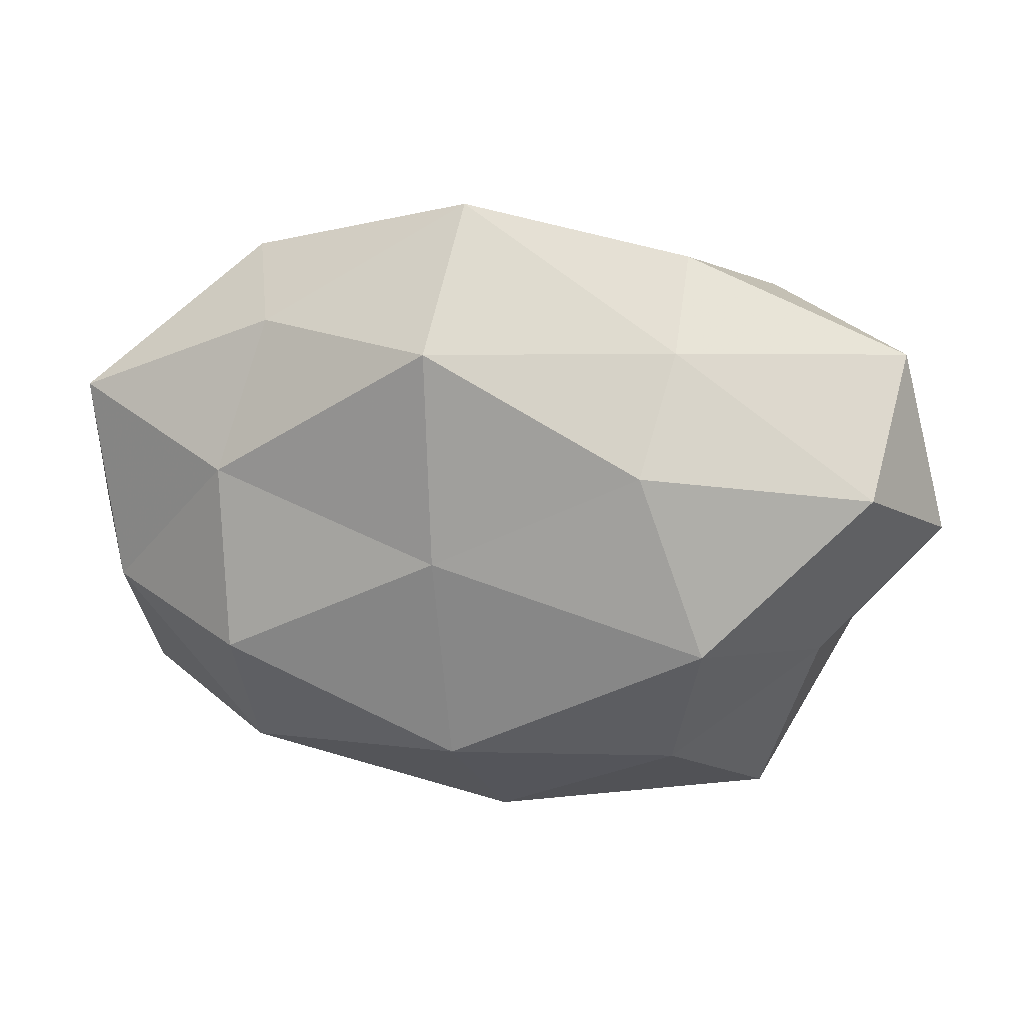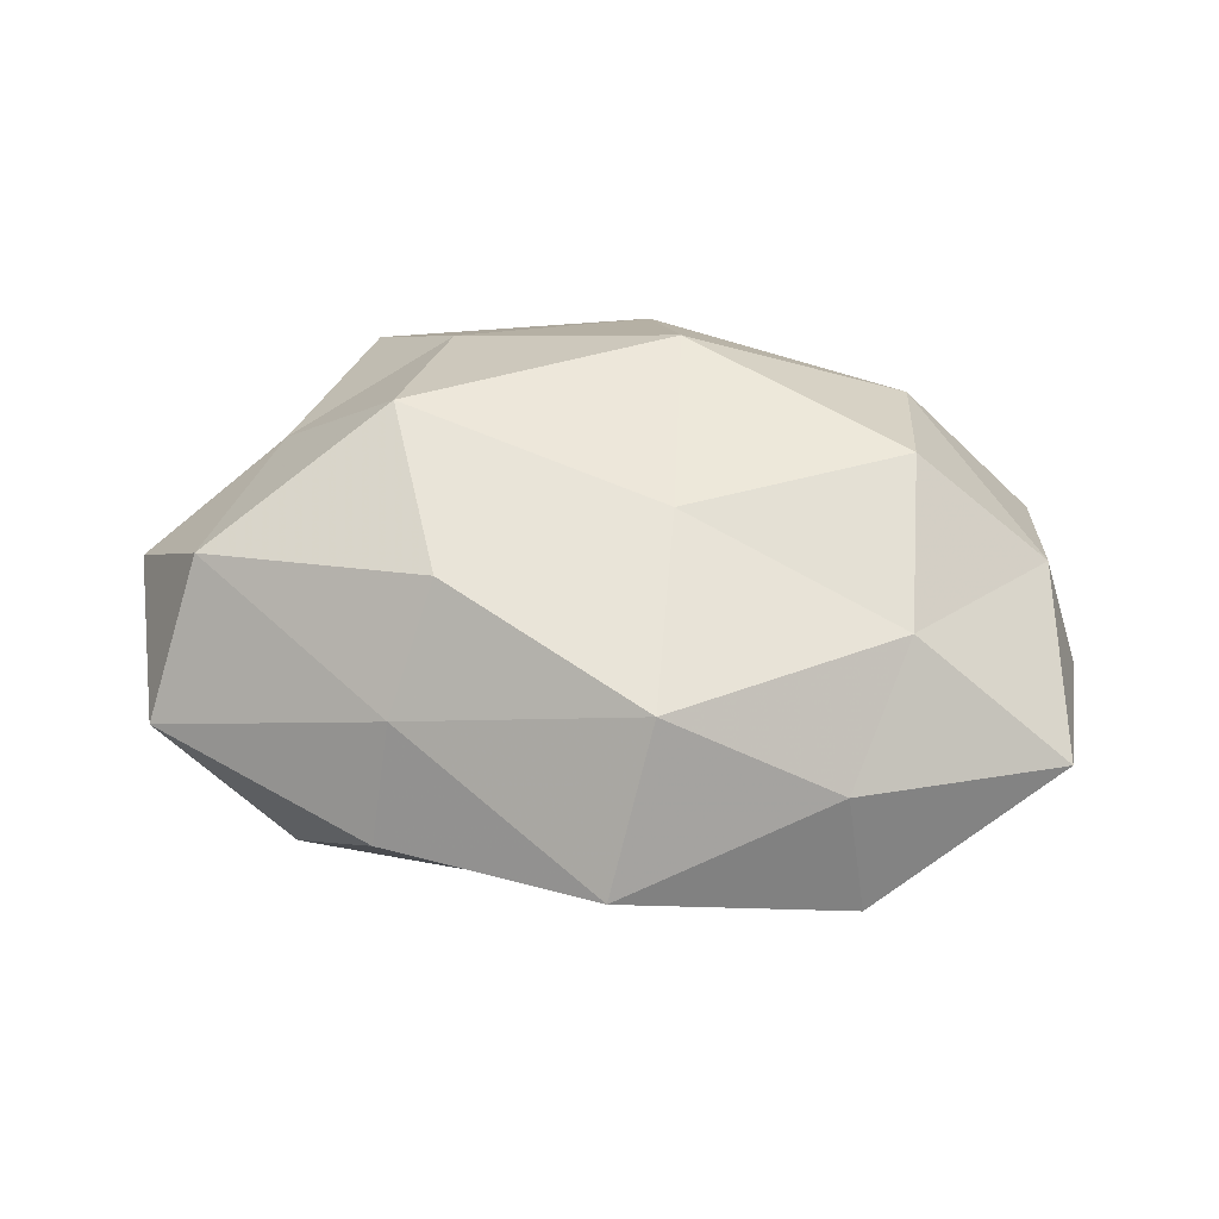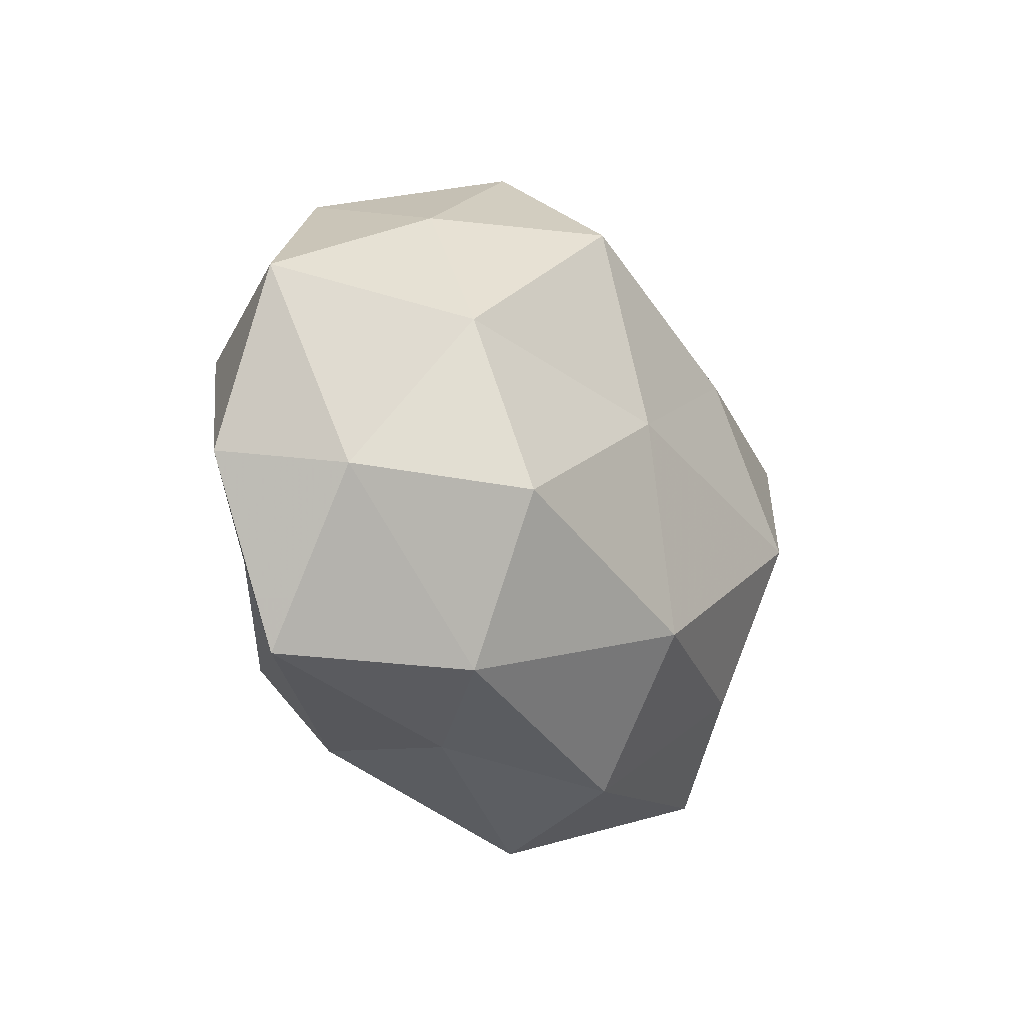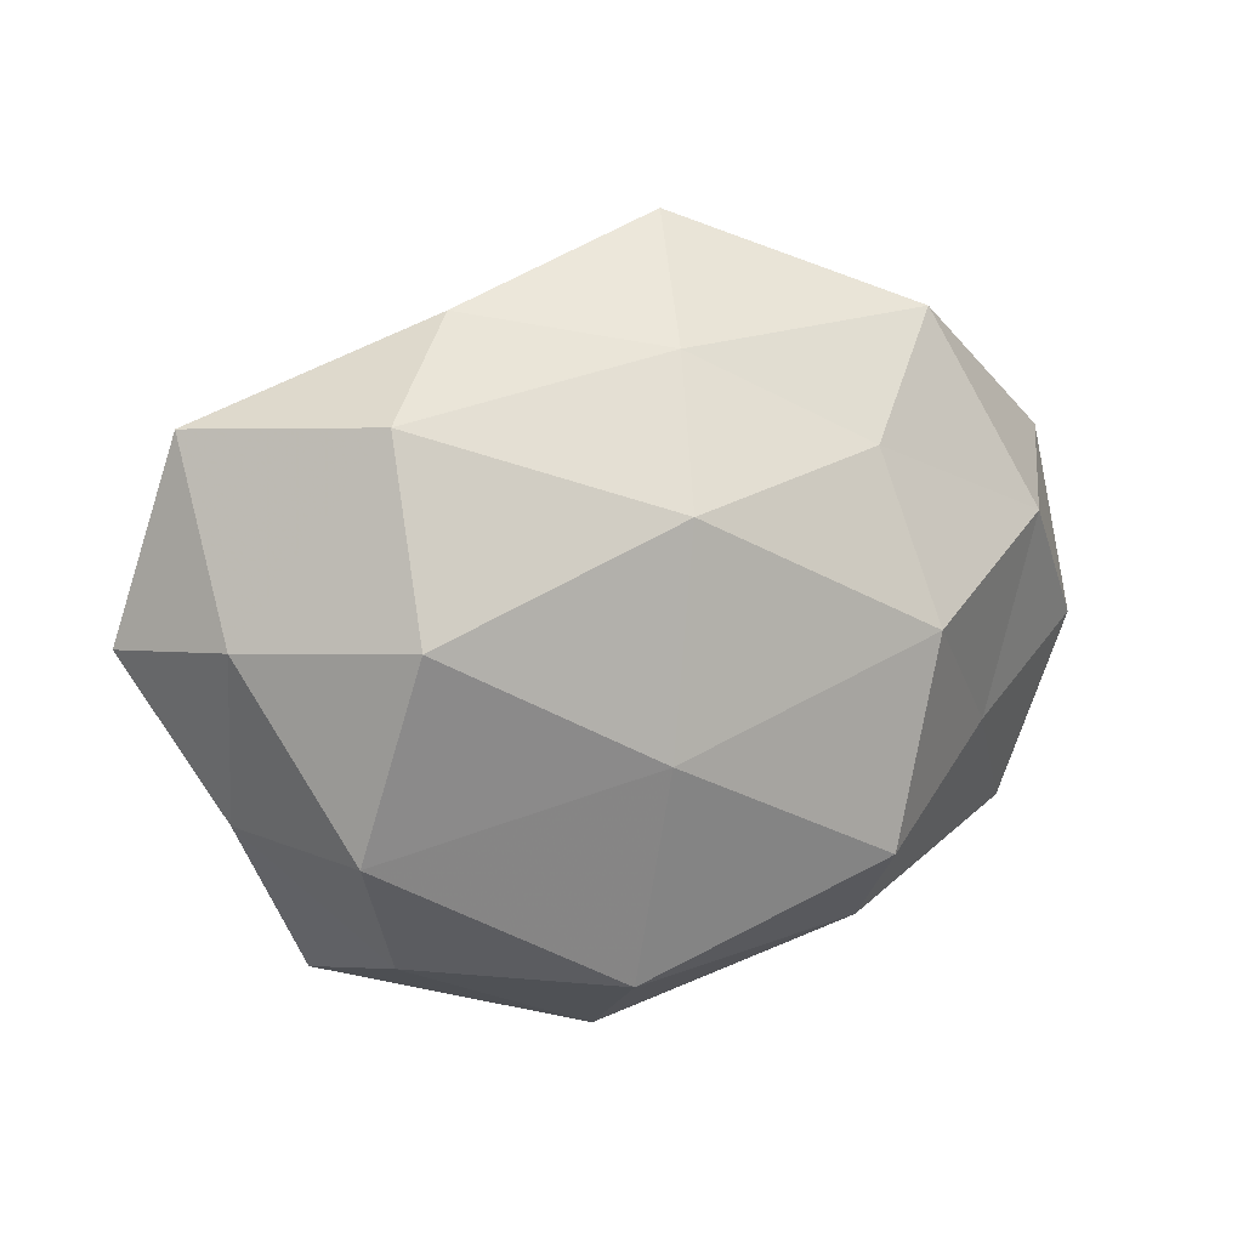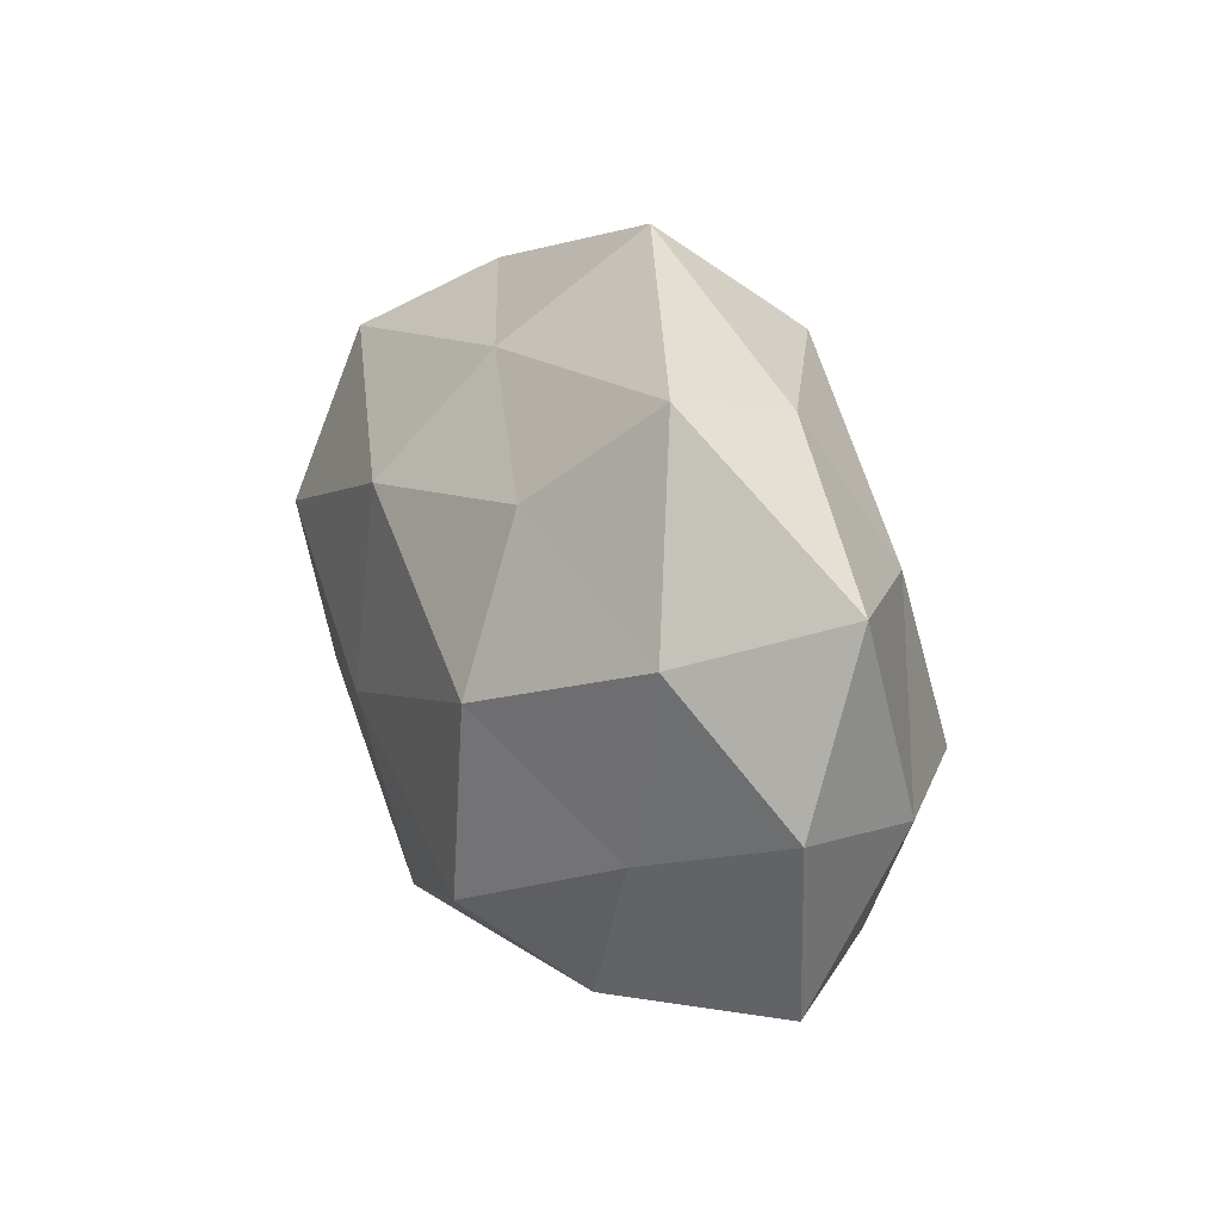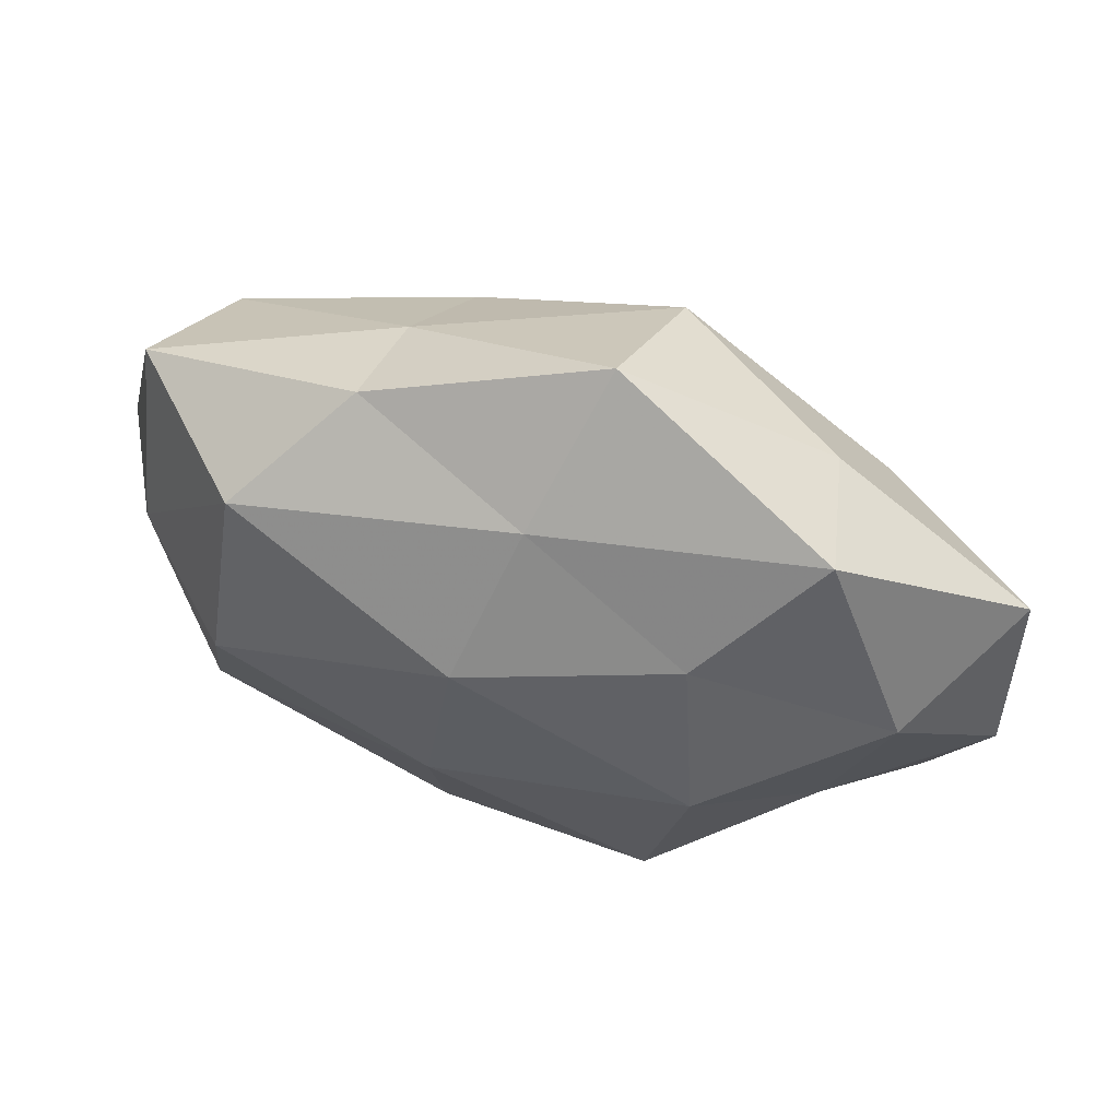
<metadata>
{"format":"obj","ext":"obj","renderer":"f3d","projection":"perspective","resolution":1024,"background":"white","views":[{"elev":30.4,"azim":4.0,"up":"+Y"},{"elev":46.9,"azim":-172.4,"up":"+Z"},{"elev":-13.7,"azim":-59.4,"up":"+Y"},{"elev":13.8,"azim":152.3,"up":"+Y"},{"elev":20.3,"azim":-114.8,"up":"+Y"},{"elev":63.5,"azim":-163.6,"up":"+Y"}]}
</metadata>
<code>
v -0.03617 -0.01054 -0.01434
v 0.02138 -0.02239 0.0195
v 0.03243 0.02679 -0.01533
v 0.03328 -0.03409 0.007996
v -0.04269 0.01179 -0.01429
v 0.01618 0.01864 0.02201
v 0.03758 -0.0149 -0.01785
v -0.03438 0.01451 0.01585
v 0.02979 -0.02983 -0.007246
v -0.02224 -0.03133 -0.01158
v 0.008956 -0.03137 -0.01943
v 0.04699 0.005514 -0.009353
v 0.05386 0.00353 0.004709
v -0.008993 0.03223 0.01891
v -0.033 -0.006012 0.02286
v -0.04764 -0.02431 -0.001469
v 6.484e-05 0.03164 -0.01225
v 0.02109 0.03566 -0.003122
v 0.04453 -0.01419 -0.001385
v 0.008096 -0.006734 -0.02569
v 0.04787 0.0254 0.001007
v -0.0001397 -0.03543 0.01361
v -0.02283 0.003304 -0.02567
v 0.0053 -0.04182 -0.002841
v -0.01919 -0.03144 0.002384
v -0.05397 -0.002587 -0.005185
v 0.04371 0.01381 0.01684
v 0.005037 0.01731 -0.02411
v -0.03171 -0.02522 0.0145
v -0.01818 -0.01986 -0.02514
v 0.02425 -0.002542 0.02686
v 0.03319 0.007008 -0.02351
v -0.005648 -0.01819 0.02623
v 0.0199 0.029 0.009941
v -0.04909 -0.004786 0.00928
v -0.005523 0.04405 0.002451
v -0.05313 0.01795 0.001136
v -0.01958 0.02134 -0.01826
v -0.007862 0.00742 0.0243
v 0.03921 -0.009941 0.0127
v -0.03195 0.03359 -0.008122
v -0.02925 0.03017 0.006636
f 7 9 11
f 1 10 16
f 18 3 17
f 19 4 9
f 19 9 7
f 19 7 12
f 13 19 12
f 7 11 20
f 12 3 21
f 13 12 21
f 21 3 18
f 4 2 22
f 5 23 1
f 9 4 24
f 24 11 9
f 10 11 24
f 4 22 24
f 16 10 25
f 25 10 24
f 24 22 25
f 26 5 1
f 26 1 16
f 13 21 27
f 3 28 17
f 23 28 20
f 16 25 29
f 29 25 22
f 1 30 10
f 10 30 11
f 20 11 30
f 1 23 30
f 30 23 20
f 27 6 31
f 12 32 3
f 12 7 32
f 32 7 20
f 3 32 28
f 20 28 32
f 33 22 2
f 15 29 33
f 29 22 33
f 2 31 33
f 6 34 14
f 21 18 34
f 27 34 6
f 21 34 27
f 35 15 8
f 26 16 35
f 35 29 15
f 16 29 35
f 17 36 18
f 34 36 14
f 34 18 36
f 26 37 5
f 35 8 37
f 26 35 37
f 5 38 23
f 17 28 38
f 23 38 28
f 14 39 6
f 8 39 14
f 8 15 39
f 31 6 39
f 33 39 15
f 31 39 33
f 40 2 4
f 40 4 19
f 13 40 19
f 13 27 40
f 40 31 2
f 27 31 40
f 41 36 17
f 37 41 5
f 5 41 38
f 38 41 17
f 42 8 14
f 14 36 42
f 37 8 42
f 41 42 36
f 37 42 41

</code>
